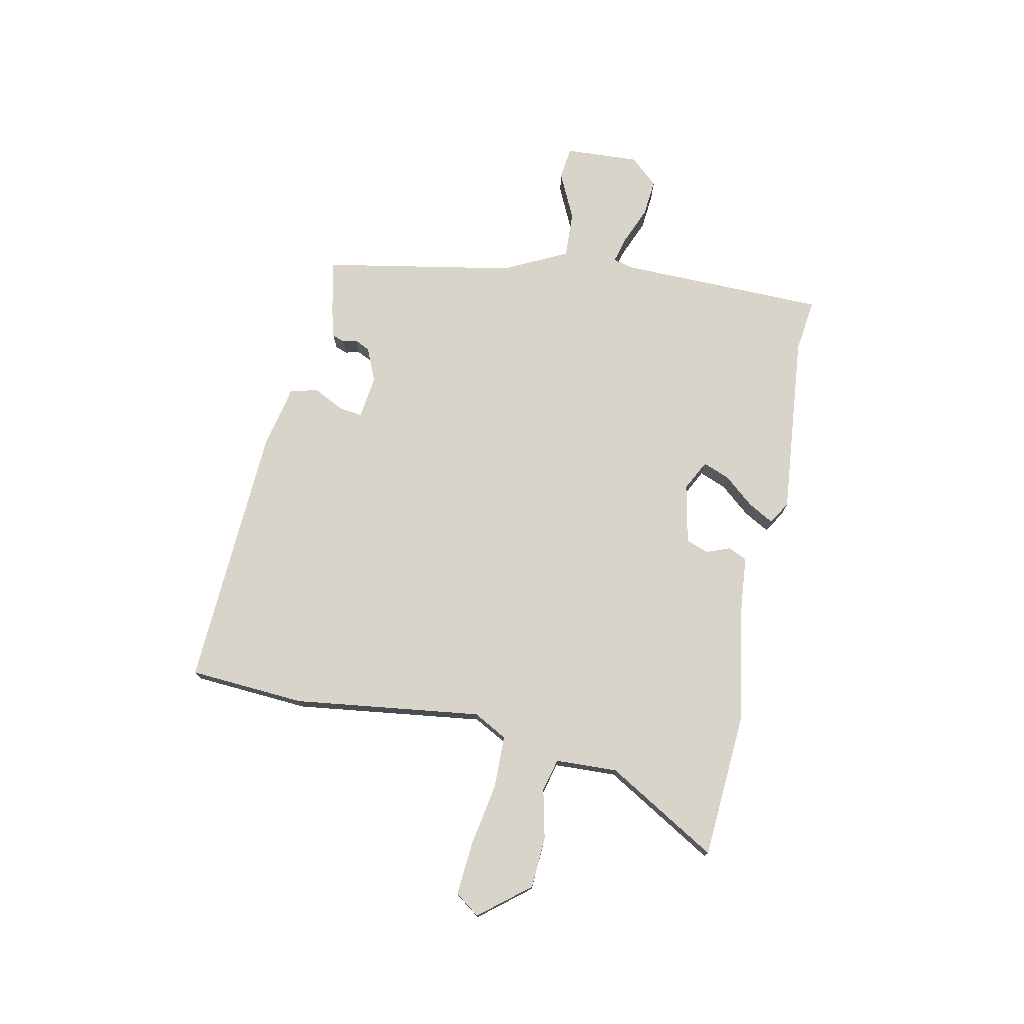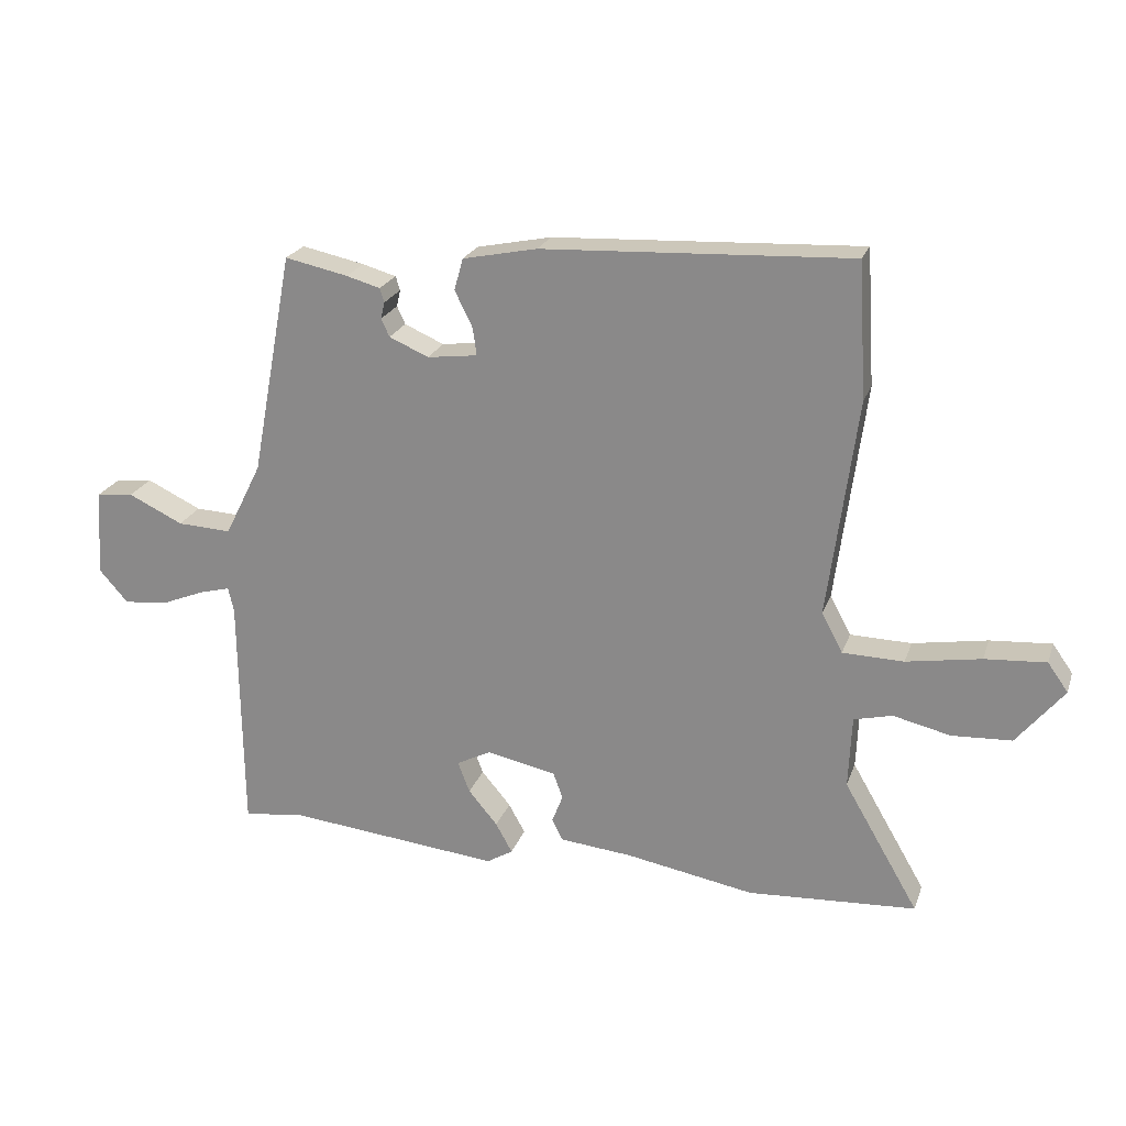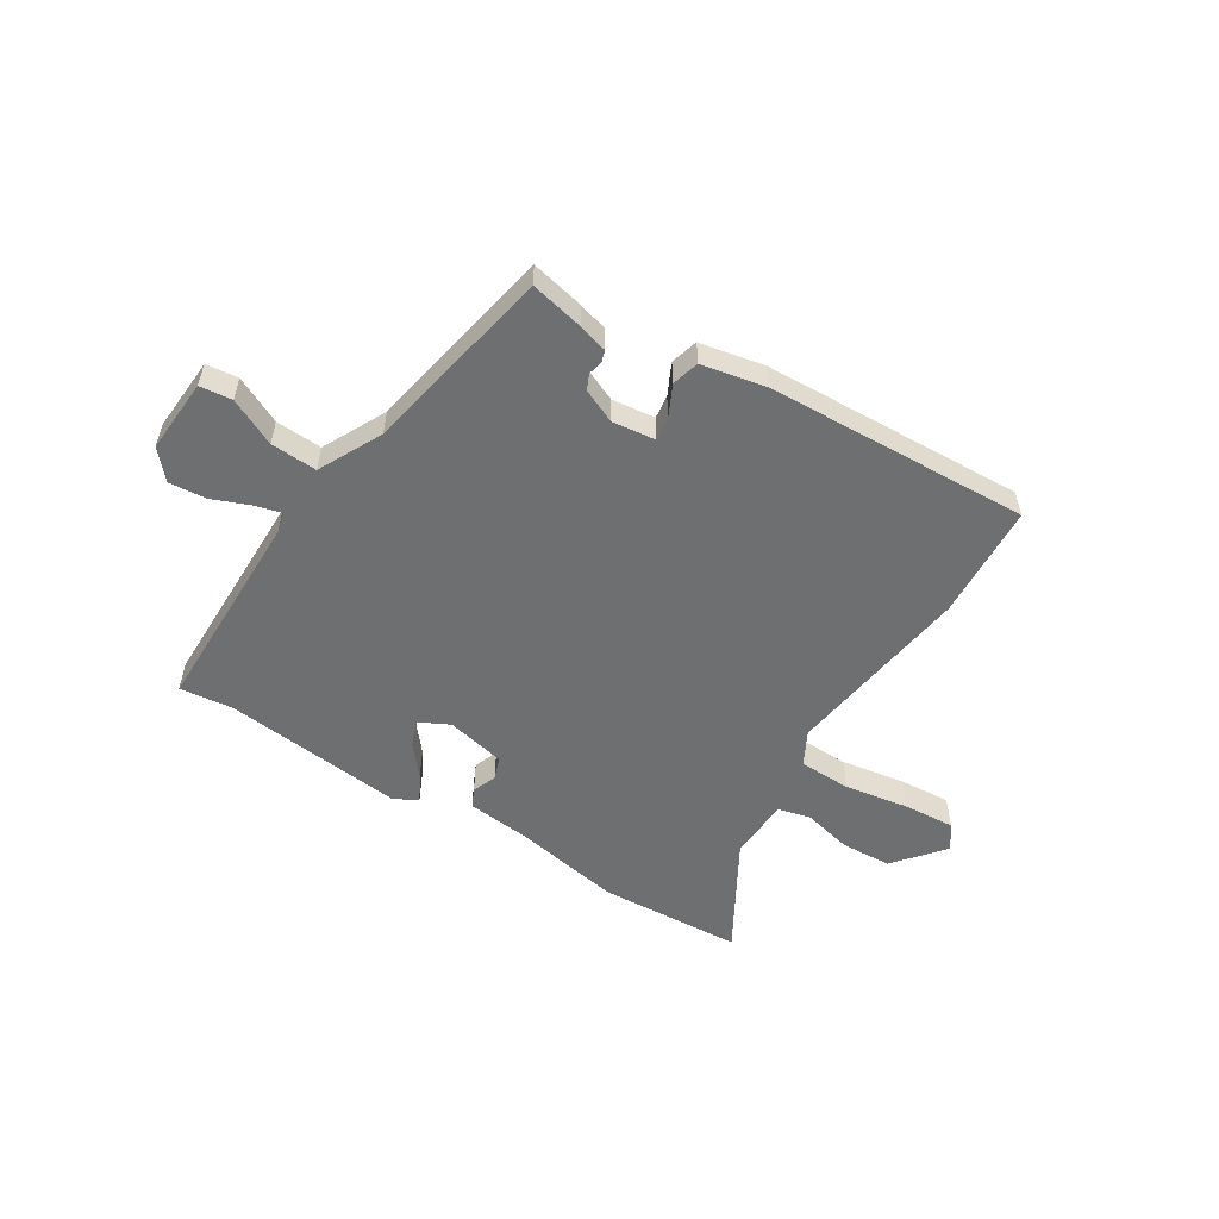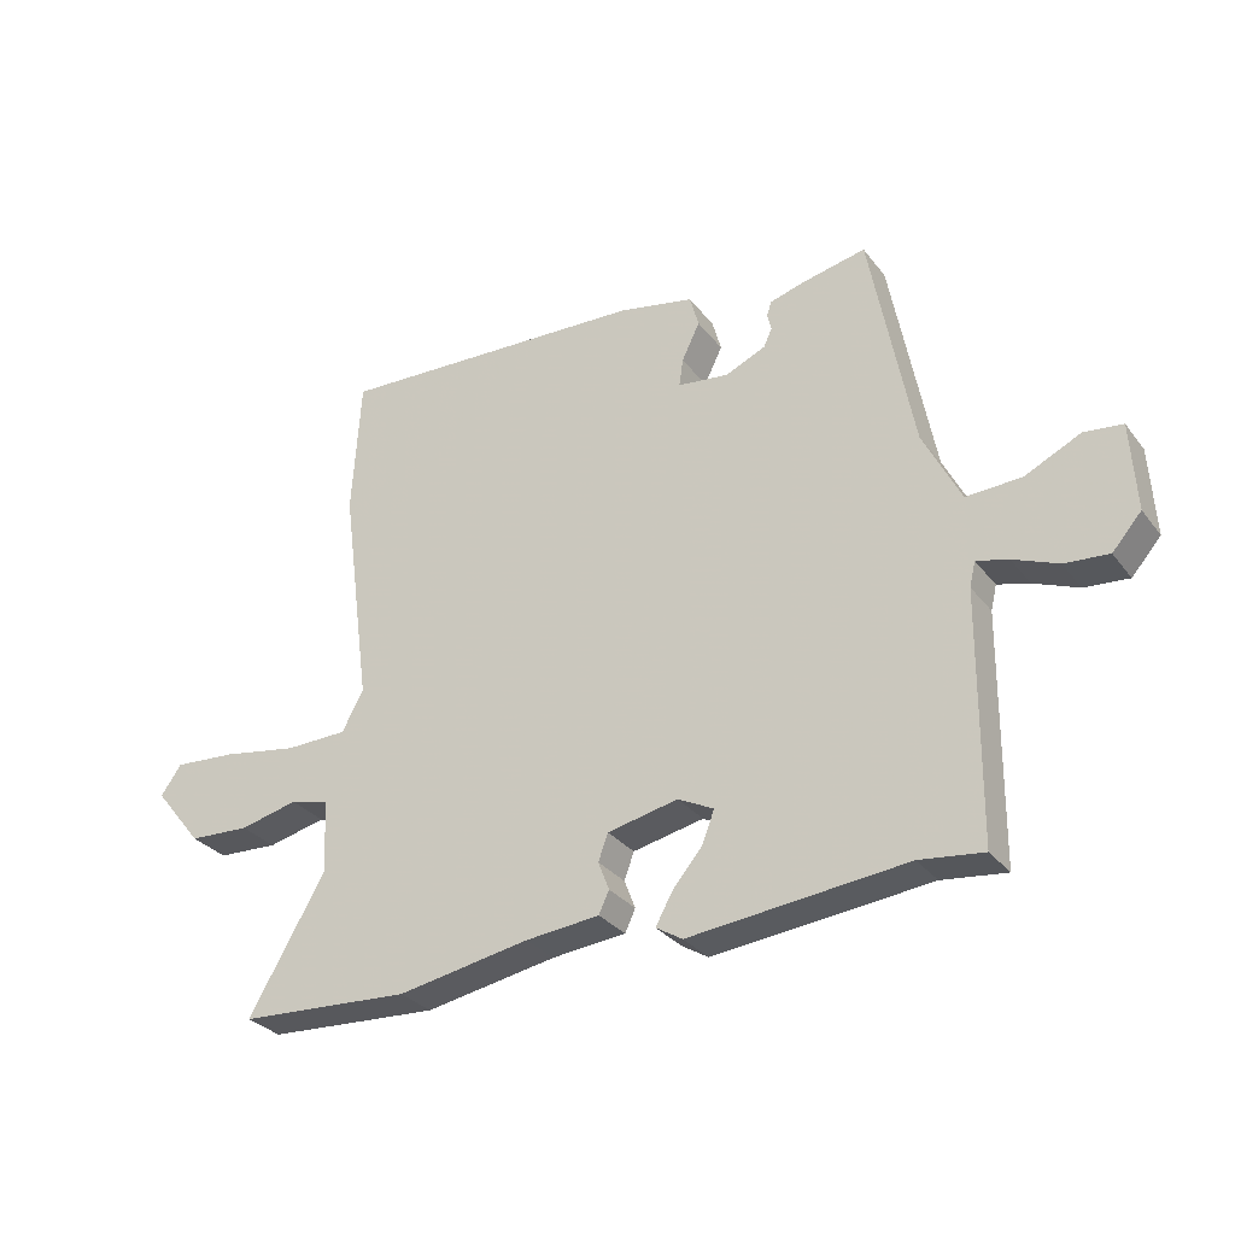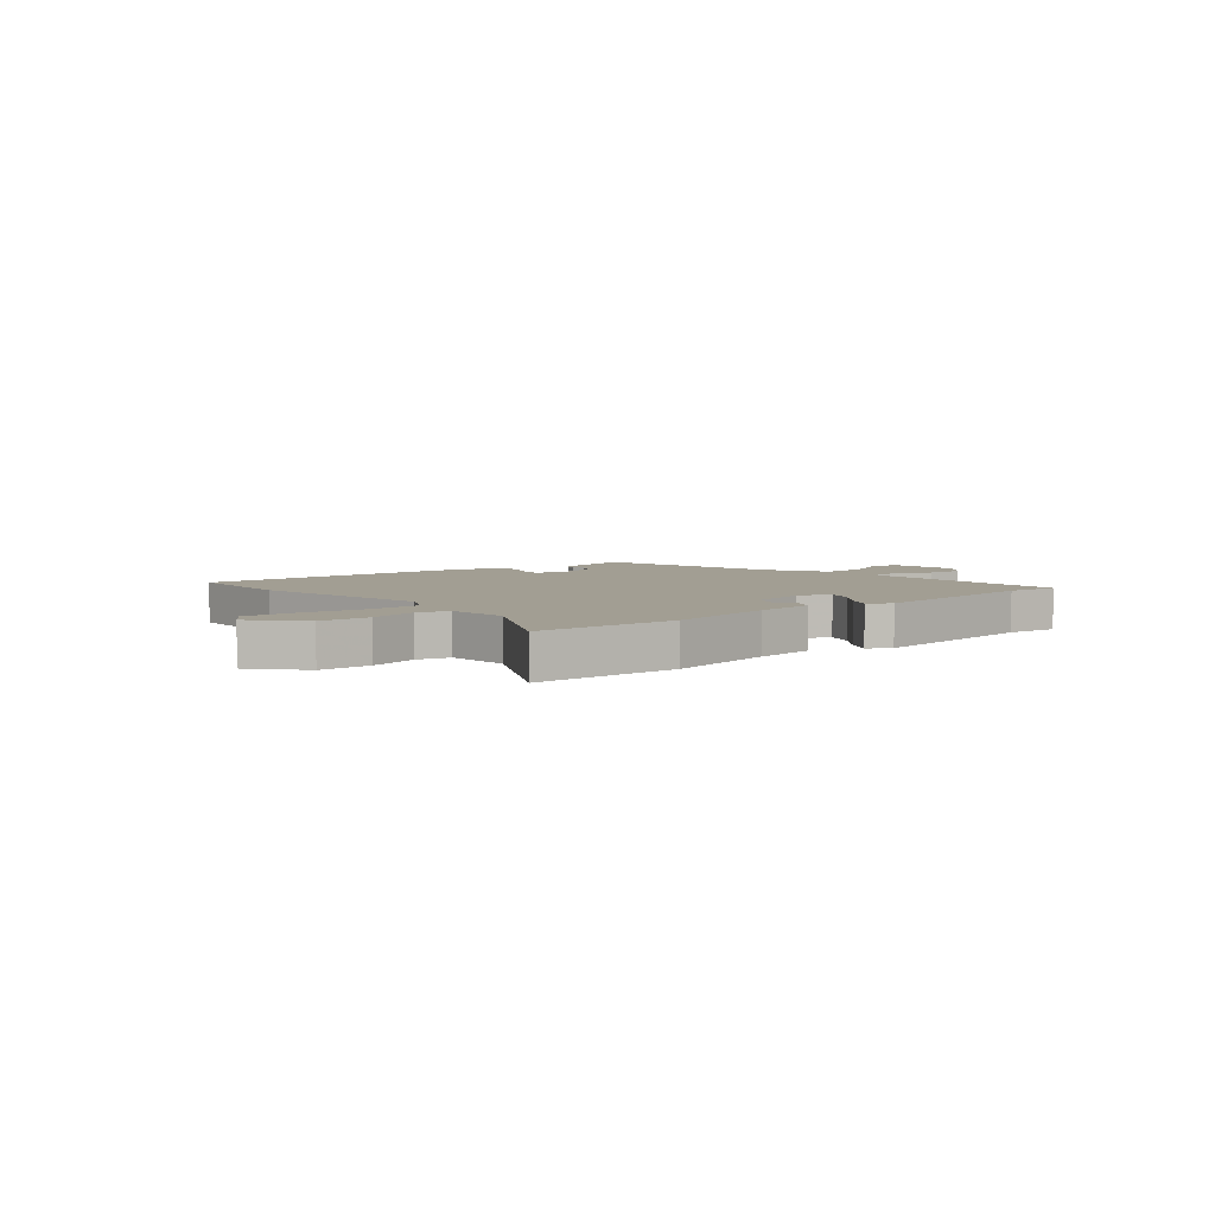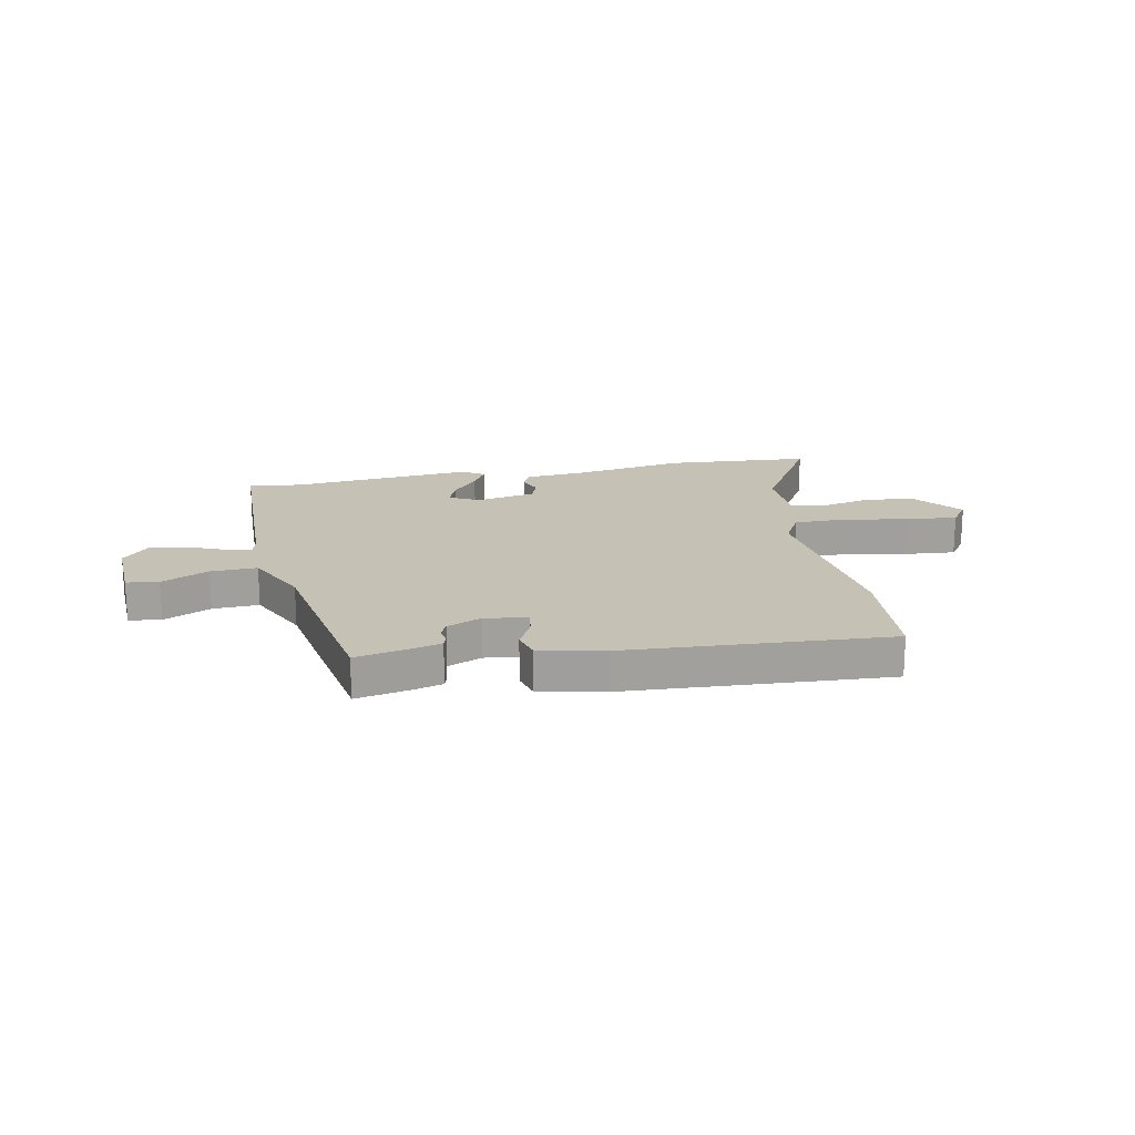
<metadata>
{"format":"obj","ext":"obj","renderer":"f3d","projection":"perspective","resolution":1024,"background":"white","views":[{"elev":75.3,"azim":101.9,"up":"+Y"},{"elev":22.6,"azim":16.7,"up":"+Z"},{"elev":-54.6,"azim":-32.2,"up":"+Y"},{"elev":-30.3,"azim":-149.5,"up":"+Z"},{"elev":5.0,"azim":138.5,"up":"+Y"},{"elev":18.8,"azim":-10.5,"up":"+Y"}]}
</metadata>
<code>
v -0.391 0.07 0.485
v -0.292 0.07 0.464
v -0.239 0.07 0.449
v -0.232 0.07 0.427
v -0.238 0.07 0.401
v -0.225 0.07 0.373
v -0.163 0.07 0.346
v -0.084 0.07 0.356
v -0.09 0.07 0.399
v -0.118 0.07 0.456
v -0.104 0.07 0.506
v 0.013 0.07 0.53
v 0.497 0.07 0.553
v 0.51 0.07 0.341
v 0.464 0.07 -0.003
v 0.497 0.07 -0.065
v 0.593 0.07 -0.067
v 0.71 0.07 -0.047
v 0.806 0.07 -0.04
v 0.838 0.07 -0.085
v 0.764 0.07 -0.176
v 0.67 0.07 -0.181
v 0.58 0.07 -0.16
v 0.52 0.07 -0.175
v 0.515 0.07 -0.289
v 0.633 0.07 -0.492
v 0.368 0.07 -0.508
v 0.165 0.07 -0.472
v 0.051 0.07 -0.461
v 0.035 0.07 -0.427
v 0.052 0.07 -0.383
v 0.037 0.07 -0.342
v -0.072 0.07 -0.319
v -0.127 0.07 -0.347
v -0.108 0.07 -0.396
v -0.062 0.07 -0.451
v -0.036 0.07 -0.498
v -0.077 0.07 -0.523
v -0.411 0.07 -0.489
v -0.509 0.07 -0.501
v -0.513 0.07 -0.122
v -0.522 0.07 -0.084
v -0.571 0.07 -0.097
v -0.64 0.07 -0.125
v -0.708 0.07 -0.131
v -0.753 0.07 -0.08
v -0.745 0.07 0.056
v -0.686 0.07 0.063
v -0.6 0.07 0.022
v -0.515 0.07 0.018
v -0.457 0.07 0.134
v -0.391 0 0.485
v -0.292 0 0.464
v -0.239 0 0.449
v -0.232 0 0.427
v -0.238 0 0.401
v -0.225 0 0.373
v -0.163 0 0.346
v -0.084 0 0.356
v -0.09 0 0.399
v -0.118 0 0.456
v -0.104 0 0.506
v 0.013 0 0.53
v 0.497 0 0.553
v 0.51 0 0.341
v 0.464 0 -0.003
v 0.497 0 -0.065
v 0.593 0 -0.067
v 0.71 0 -0.047
v 0.806 0 -0.04
v 0.838 0 -0.085
v 0.764 0 -0.176
v 0.67 0 -0.181
v 0.58 0 -0.16
v 0.52 0 -0.175
v 0.515 0 -0.289
v 0.633 0 -0.492
v 0.368 0 -0.508
v 0.165 0 -0.472
v 0.051 0 -0.461
v 0.035 0 -0.427
v 0.052 0 -0.383
v 0.037 0 -0.342
v -0.072 0 -0.319
v -0.127 0 -0.347
v -0.108 0 -0.396
v -0.062 0 -0.451
v -0.036 0 -0.498
v -0.077 0 -0.523
v -0.411 0 -0.489
v -0.509 0 -0.501
v -0.513 0 -0.122
v -0.522 0 -0.084
v -0.571 0 -0.097
v -0.64 0 -0.125
v -0.708 0 -0.131
v -0.753 0 -0.08
v -0.745 0 0.056
v -0.686 0 0.063
v -0.6 0 0.022
v -0.515 0 0.018
v -0.457 0 0.134
f 46 47 48 49
f 46 49 50
f 43 44 45 46
f 42 43 46 50
f 41 42 50 51
f 39 40 41 51
f 35 36 37 38
f 34 35 38 39
f 33 34 39 51
f 28 29 30 31
f 28 31 32
f 25 26 27 28
f 24 25 28 32
f 20 21 22 23
f 20 23 24
f 17 18 19 20
f 16 17 20 24
f 15 16 24 32
f 9 10 11 12
f 8 9 12 13
f 2 3 4 5
f 2 5 6
f 1 2 6
f 51 1 6
f 33 51 6 7
f 32 33 7 8
f 14 15 32
f 8 13 14 32
f 100 99 98 97
f 101 100 97
f 97 96 95 94
f 101 97 94 93
f 102 101 93 92
f 102 92 91 90
f 89 88 87 86
f 90 89 86 85
f 102 90 85 84
f 82 81 80 79
f 83 82 79
f 79 78 77 76
f 83 79 76 75
f 74 73 72 71
f 75 74 71
f 71 70 69 68
f 75 71 68 67
f 83 75 67 66
f 63 62 61 60
f 64 63 60 59
f 56 55 54 53
f 57 56 53
f 57 53 52
f 57 52 102
f 58 57 102 84
f 59 58 84 83
f 83 66 65
f 83 65 64 59
f 1 52 53 2
f 2 53 54 3
f 3 54 55 4
f 4 55 56 5
f 5 56 57 6
f 6 57 58 7
f 7 58 59 8
f 8 59 60 9
f 9 60 61 10
f 10 61 62 11
f 11 62 63 12
f 12 63 64 13
f 13 64 65 14
f 14 65 66 15
f 15 66 67 16
f 16 67 68 17
f 17 68 69 18
f 18 69 70 19
f 19 70 71 20
f 20 71 72 21
f 21 72 73 22
f 22 73 74 23
f 23 74 75 24
f 24 75 76 25
f 25 76 77 26
f 26 77 78 27
f 27 78 79 28
f 28 79 80 29
f 29 80 81 30
f 30 81 82 31
f 31 82 83 32
f 32 83 84 33
f 33 84 85 34
f 34 85 86 35
f 35 86 87 36
f 36 87 88 37
f 37 88 89 38
f 38 89 90 39
f 39 90 91 40
f 40 91 92 41
f 41 92 93 42
f 42 93 94 43
f 43 94 95 44
f 44 95 96 45
f 45 96 97 46
f 46 97 98 47
f 47 98 99 48
f 48 99 100 49
f 49 100 101 50
f 50 101 102 51
f 51 102 52 1

</code>
